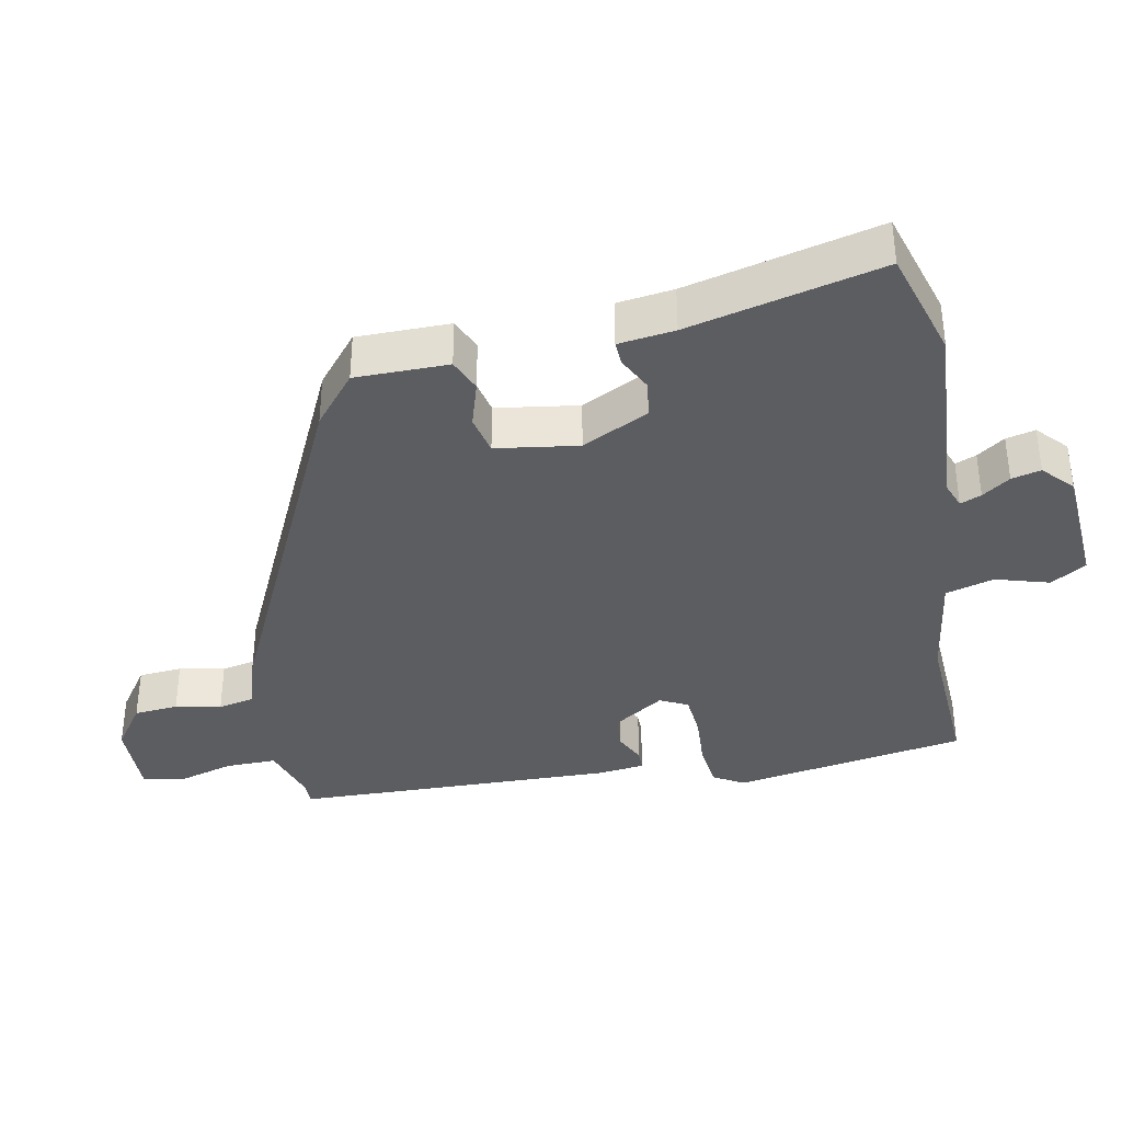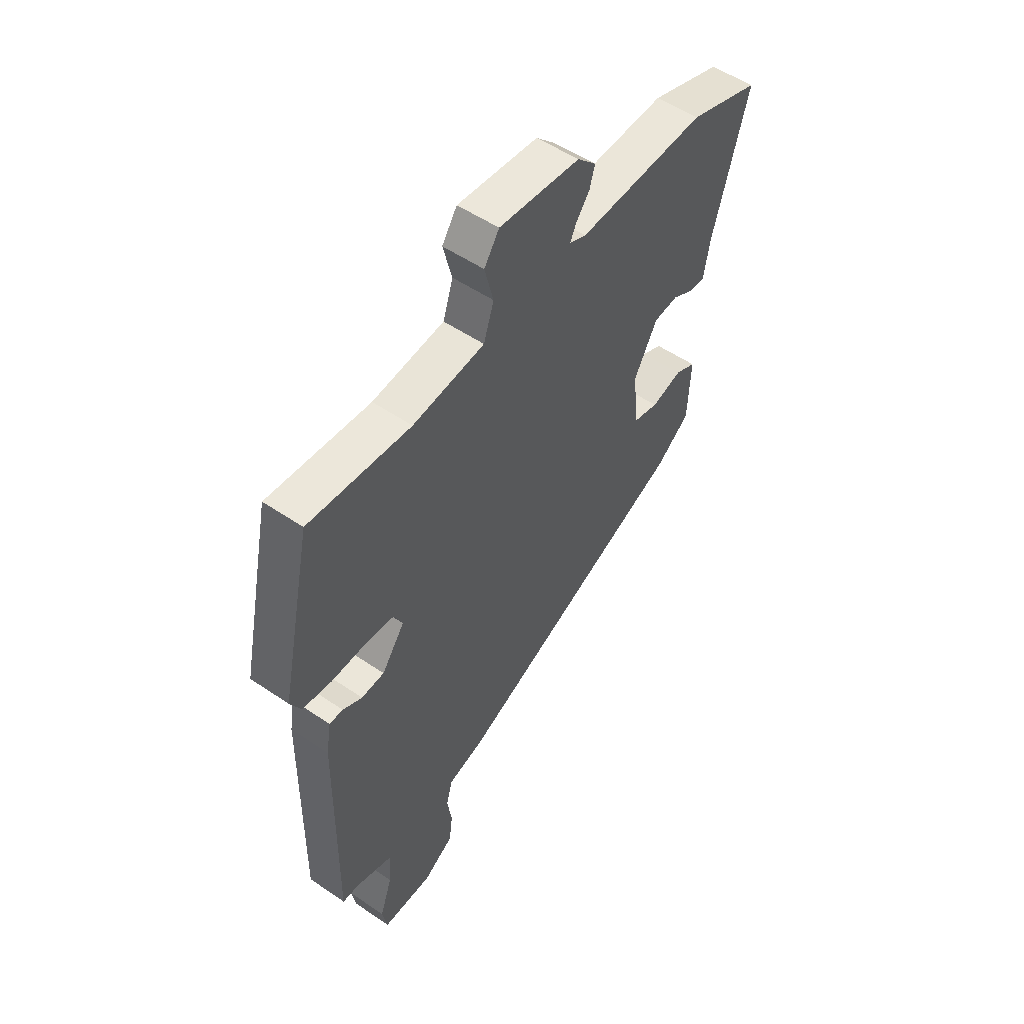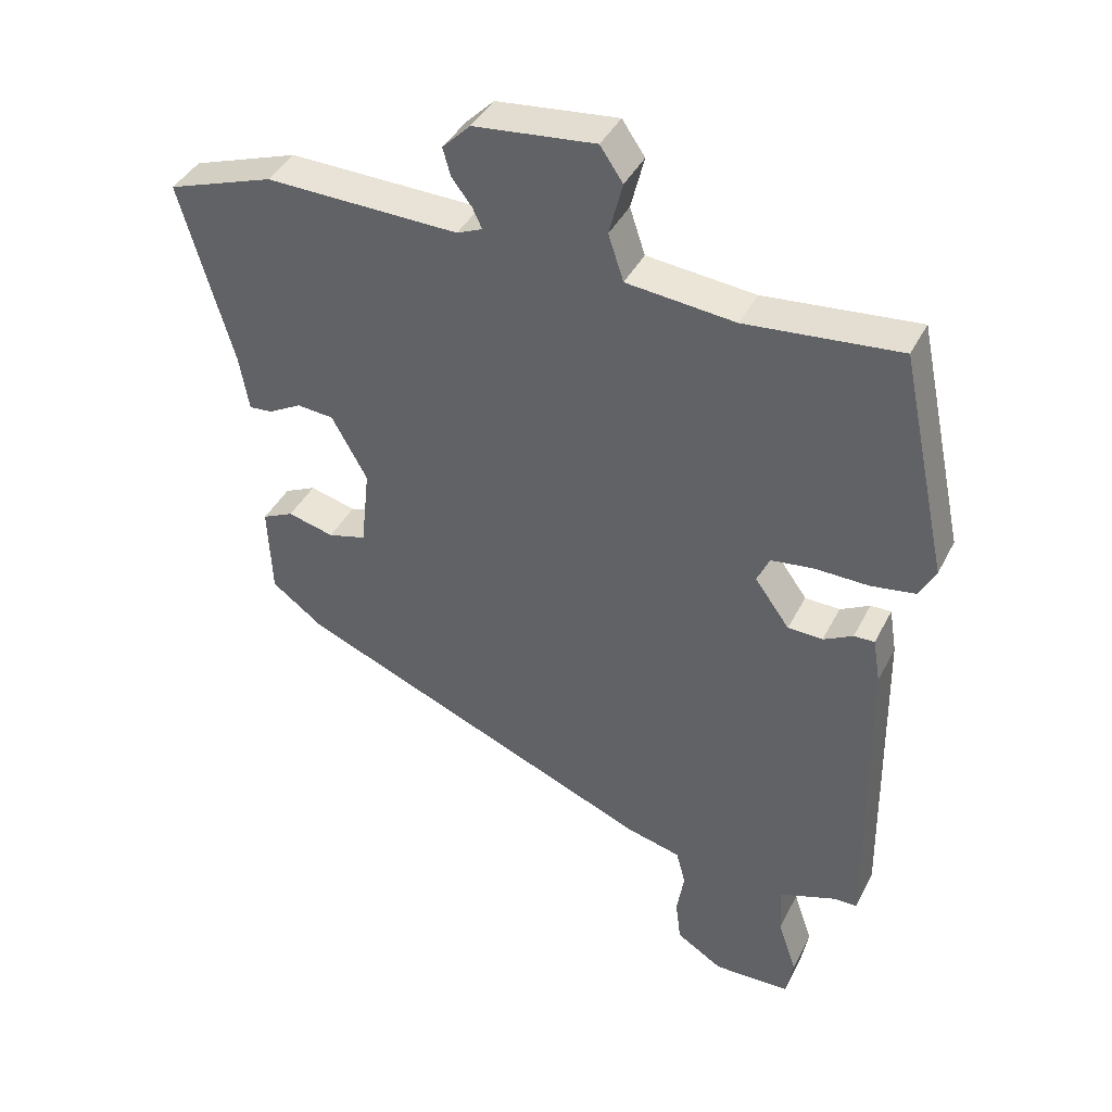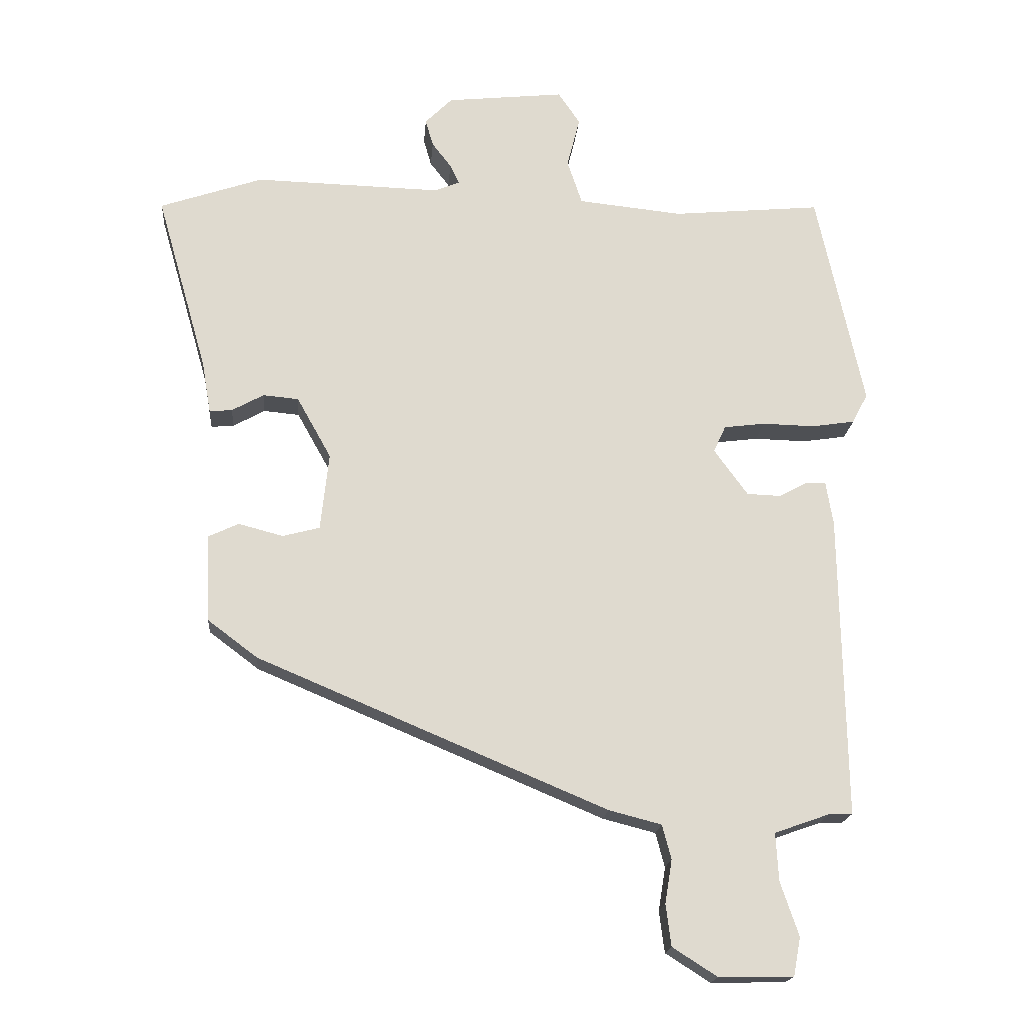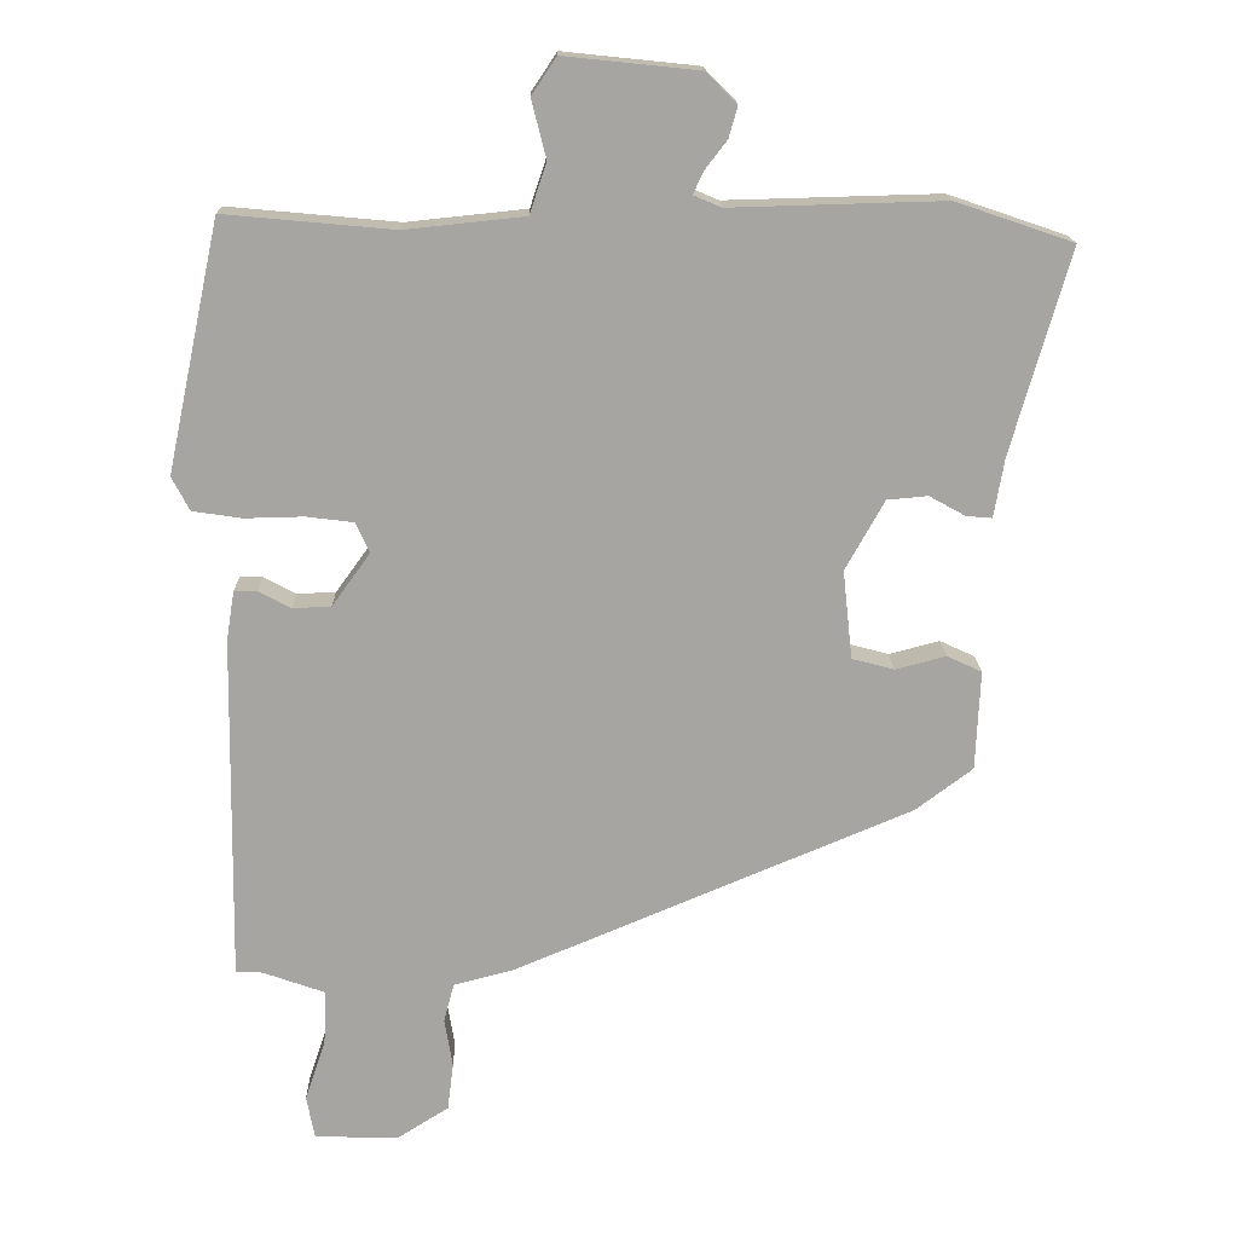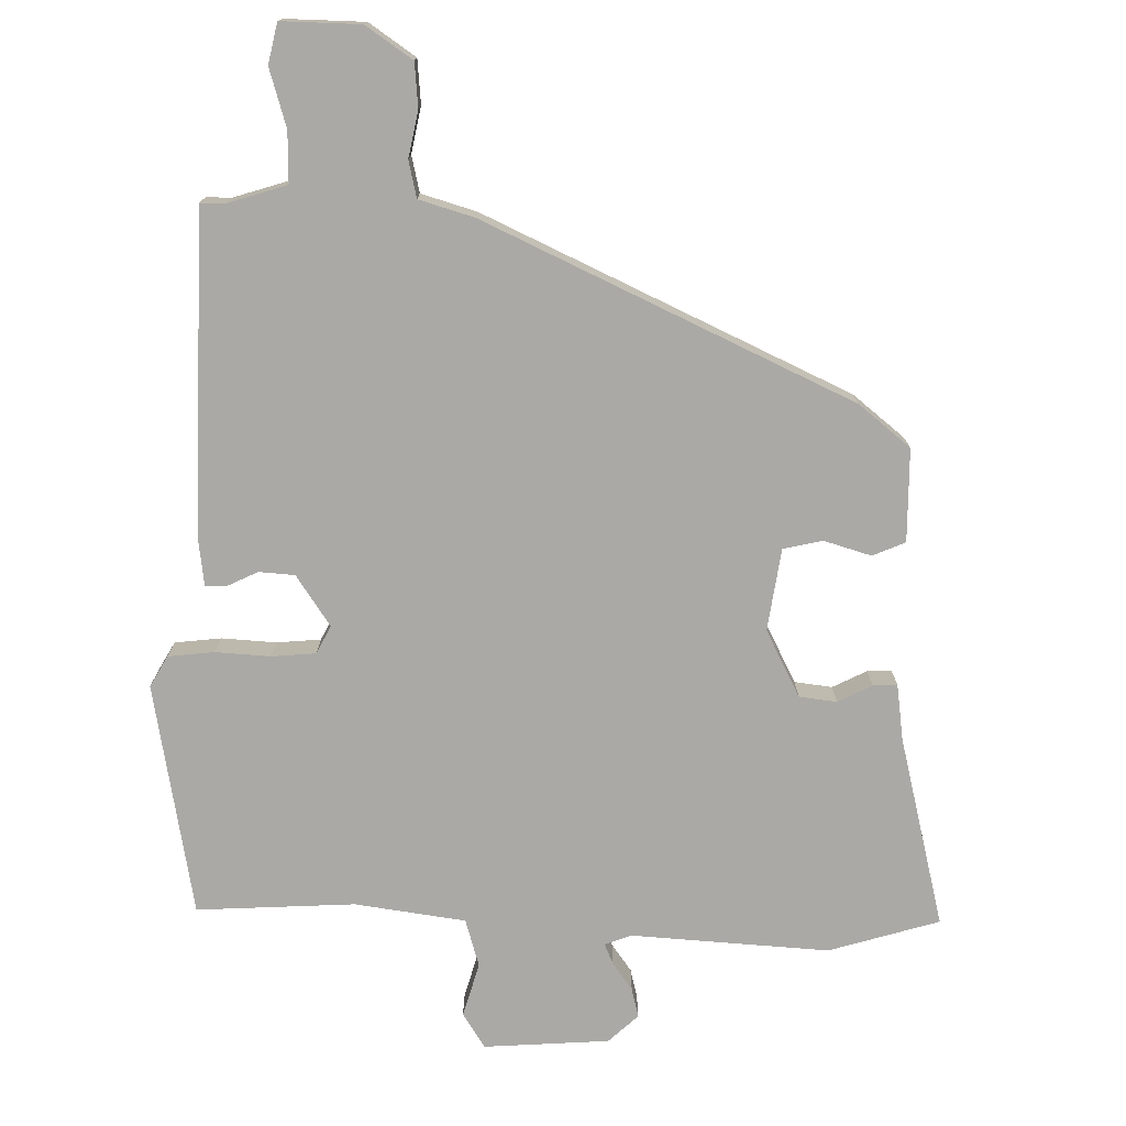
<metadata>
{"format":"obj","ext":"obj","renderer":"f3d","projection":"perspective","resolution":1024,"background":"white","views":[{"elev":-36.9,"azim":-81.2,"up":"+Y"},{"elev":53.2,"azim":126.1,"up":"+Z"},{"elev":40.4,"azim":24.9,"up":"+Z"},{"elev":-18.6,"azim":-4.6,"up":"+Z"},{"elev":16.2,"azim":179.0,"up":"+Z"},{"elev":-75.4,"azim":176.9,"up":"+Y"}]}
</metadata>
<code>
v 0.474 0.07 -0.529
v 0.438 0.07 -0.53
v 0.353 0.07 -0.56
v 0.357 0.07 -0.634
v 0.385 0.07 -0.717
v 0.374 0.07 -0.776
v 0.259 0.07 -0.778
v 0.19 0.07 -0.734
v 0.182 0.07 -0.67
v 0.193 0.07 -0.603
v 0.179 0.07 -0.55
v 0.098 0.07 -0.529
v -0.442 0.07 -0.301
v -0.519 0.07 -0.243
v -0.525 0.07 -0.108
v -0.478 0.07 -0.086
v -0.409 0.07 -0.104
v -0.352 0.07 -0.089
v -0.339 0.07 0.031
v -0.392 0.07 0.126
v -0.447 0.07 0.131
v -0.496 0.07 0.104
v -0.531 0.07 0.101
v -0.545 0.07 0.182
v -0.624 0.07 0.458
v -0.465 0.07 0.512
v -0.176 0.07 0.504
v -0.138 0.07 0.52
v -0.152 0.07 0.55
v -0.182 0.07 0.589
v -0.194 0.07 0.631
v -0.152 0.07 0.673
v 0.03 0.07 0.692
v 0.064 0.07 0.642
v 0.044 0.07 0.563
v 0.067 0.07 0.494
v 0.229 0.07 0.477
v 0.459 0.07 0.498
v 0.531 0.07 0.161
v 0.507 0.07 0.115
v 0.44 0.07 0.105
v 0.36 0.07 0.107
v 0.296 0.07 0.099
v 0.277 0.07 0.058
v 0.329 0.07 -0.014
v 0.381 0.07 -0.016
v 0.425 0.07 0.007
v 0.456 0.07 0.008
v 0.467 0.07 -0.06
v 0.474 0 -0.529
v 0.438 0 -0.53
v 0.353 0 -0.56
v 0.357 0 -0.634
v 0.385 0 -0.717
v 0.374 0 -0.776
v 0.259 0 -0.778
v 0.19 0 -0.734
v 0.182 0 -0.67
v 0.193 0 -0.603
v 0.179 0 -0.55
v 0.098 0 -0.529
v -0.442 0 -0.301
v -0.519 0 -0.243
v -0.525 0 -0.108
v -0.478 0 -0.086
v -0.409 0 -0.104
v -0.352 0 -0.089
v -0.339 0 0.031
v -0.392 0 0.126
v -0.447 0 0.131
v -0.496 0 0.104
v -0.531 0 0.101
v -0.545 0 0.182
v -0.624 0 0.458
v -0.465 0 0.512
v -0.176 0 0.504
v -0.138 0 0.52
v -0.152 0 0.55
v -0.182 0 0.589
v -0.194 0 0.631
v -0.152 0 0.673
v 0.03 0 0.692
v 0.064 0 0.642
v 0.044 0 0.563
v 0.067 0 0.494
v 0.229 0 0.477
v 0.459 0 0.498
v 0.531 0 0.161
v 0.507 0 0.115
v 0.44 0 0.105
v 0.36 0 0.107
v 0.296 0 0.099
v 0.277 0 0.058
v 0.329 0 -0.014
v 0.381 0 -0.016
v 0.425 0 0.007
v 0.456 0 0.008
v 0.467 0 -0.06
f 46 47 48 49
f 45 46 49 1
f 44 45 1 2
f 39 40 41 42
f 37 38 39 42
f 36 37 42 43
f 32 33 34 35
f 32 35 36
f 29 30 31 32
f 28 29 32 36
f 27 28 36 43
f 24 25 26 27
f 21 22 23 24
f 20 21 24 27
f 19 20 27 43
f 14 15 16 17
f 14 17 18
f 11 12 13 14
f 11 14 18
f 7 8 9 10
f 7 10 11
f 4 5 6 7
f 3 4 7 11
f 44 2 3 11
f 18 19 43 44
f 11 18 44
f 98 97 96 95
f 50 98 95 94
f 51 50 94 93
f 91 90 89 88
f 91 88 87 86
f 92 91 86 85
f 84 83 82 81
f 85 84 81
f 81 80 79 78
f 85 81 78 77
f 92 85 77 76
f 76 75 74 73
f 73 72 71 70
f 76 73 70 69
f 92 76 69 68
f 66 65 64 63
f 67 66 63
f 63 62 61 60
f 67 63 60
f 59 58 57 56
f 60 59 56
f 56 55 54 53
f 60 56 53 52
f 60 52 51 93
f 93 92 68 67
f 93 67 60
f 1 50 51 2
f 2 51 52 3
f 3 52 53 4
f 4 53 54 5
f 5 54 55 6
f 6 55 56 7
f 7 56 57 8
f 8 57 58 9
f 9 58 59 10
f 10 59 60 11
f 11 60 61 12
f 12 61 62 13
f 13 62 63 14
f 14 63 64 15
f 15 64 65 16
f 16 65 66 17
f 17 66 67 18
f 18 67 68 19
f 19 68 69 20
f 20 69 70 21
f 21 70 71 22
f 22 71 72 23
f 23 72 73 24
f 24 73 74 25
f 25 74 75 26
f 26 75 76 27
f 27 76 77 28
f 28 77 78 29
f 29 78 79 30
f 30 79 80 31
f 31 80 81 32
f 32 81 82 33
f 33 82 83 34
f 34 83 84 35
f 35 84 85 36
f 36 85 86 37
f 37 86 87 38
f 38 87 88 39
f 39 88 89 40
f 40 89 90 41
f 41 90 91 42
f 42 91 92 43
f 43 92 93 44
f 44 93 94 45
f 45 94 95 46
f 46 95 96 47
f 47 96 97 48
f 48 97 98 49
f 49 98 50 1

</code>
